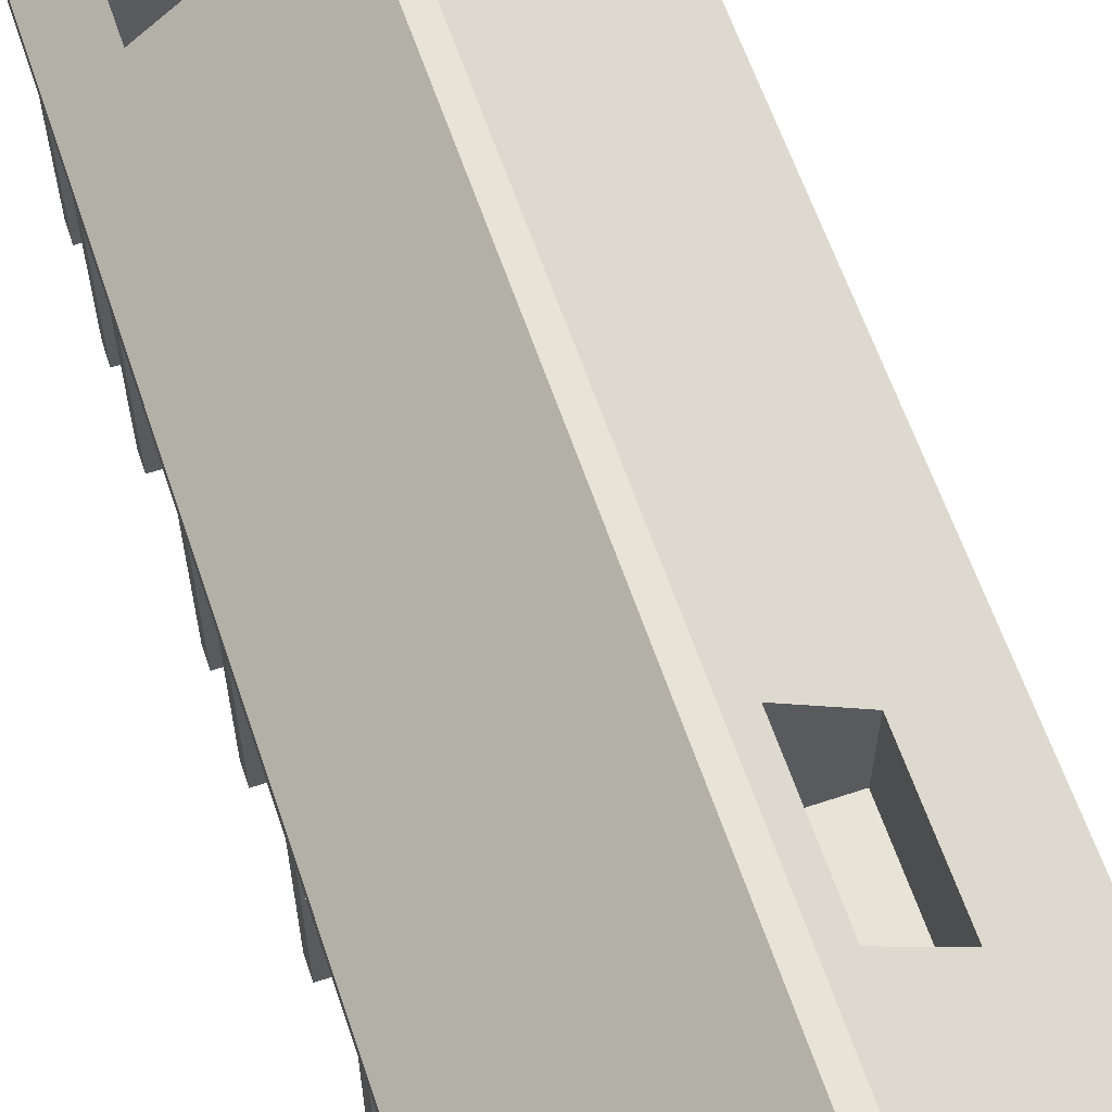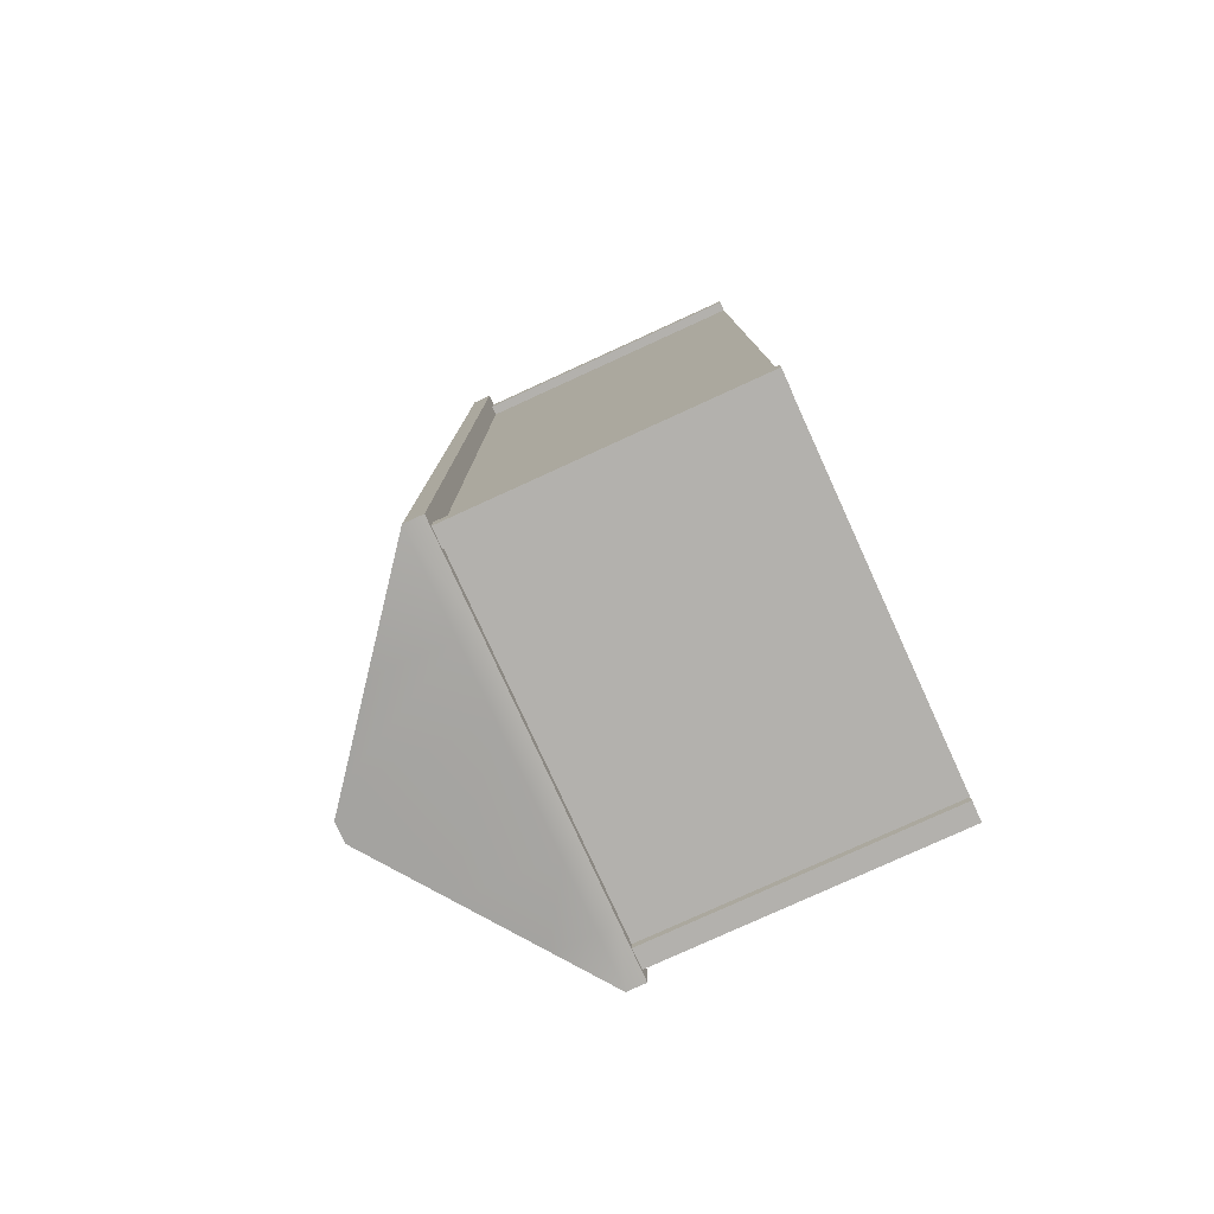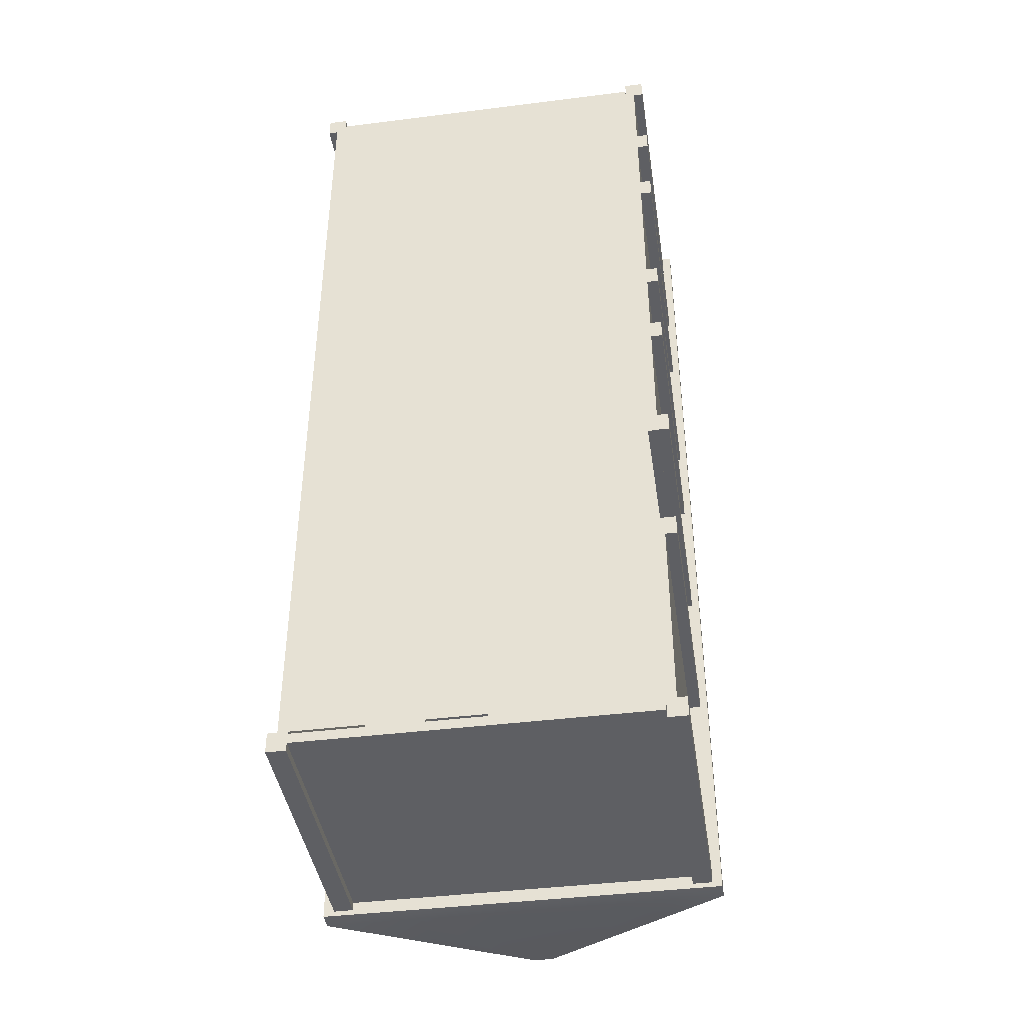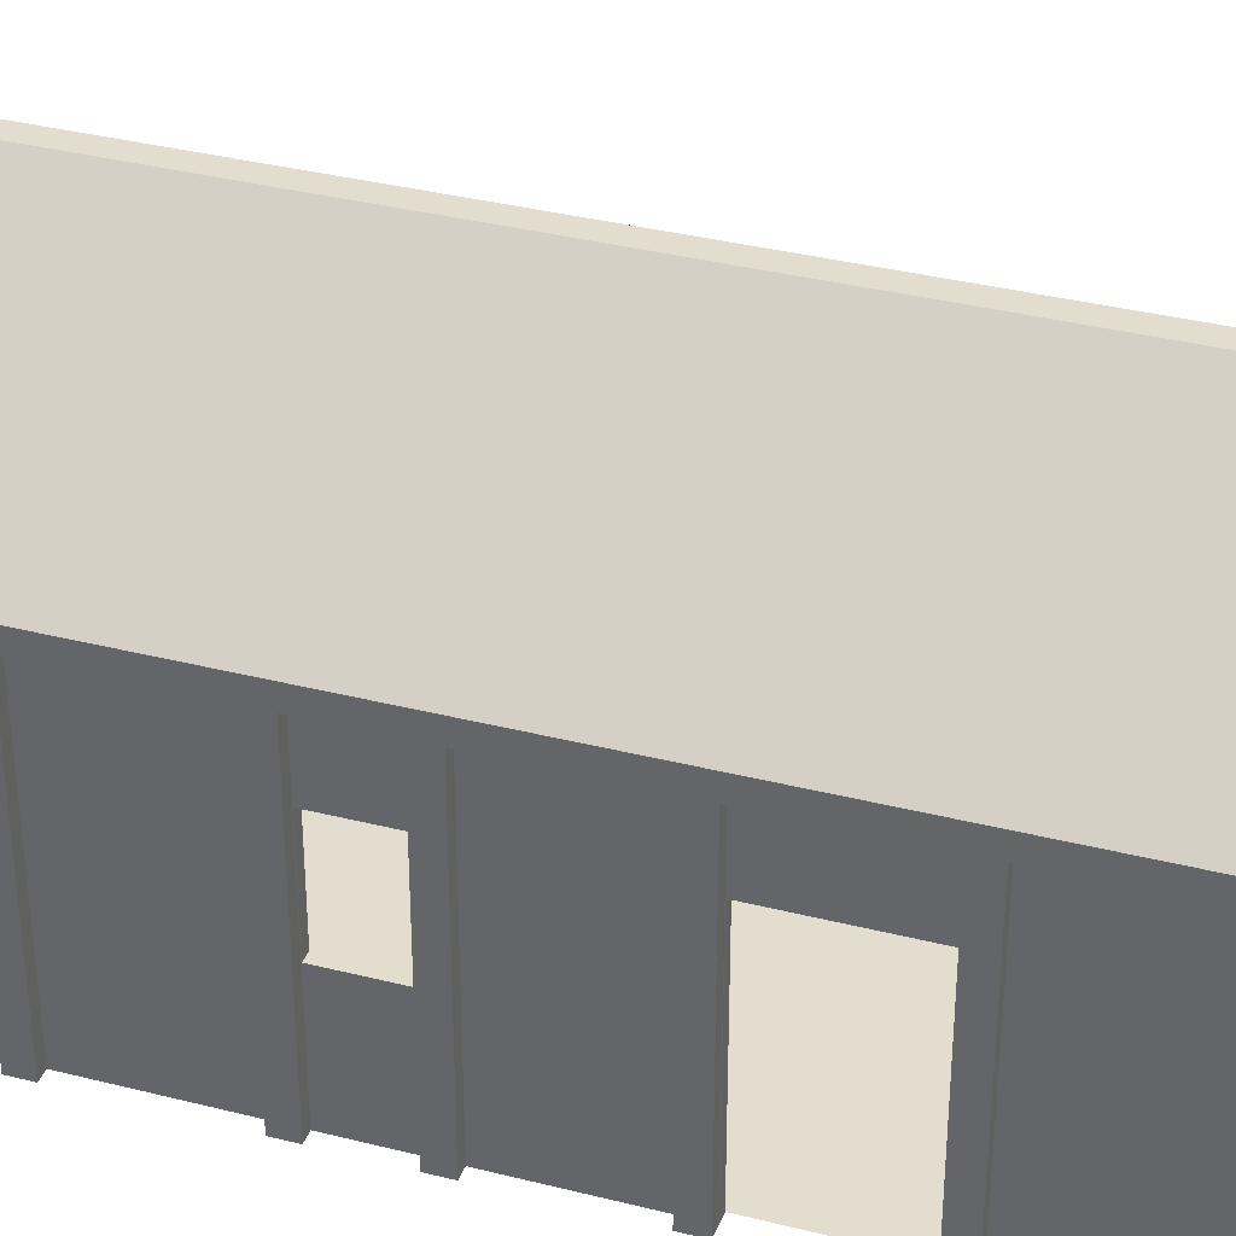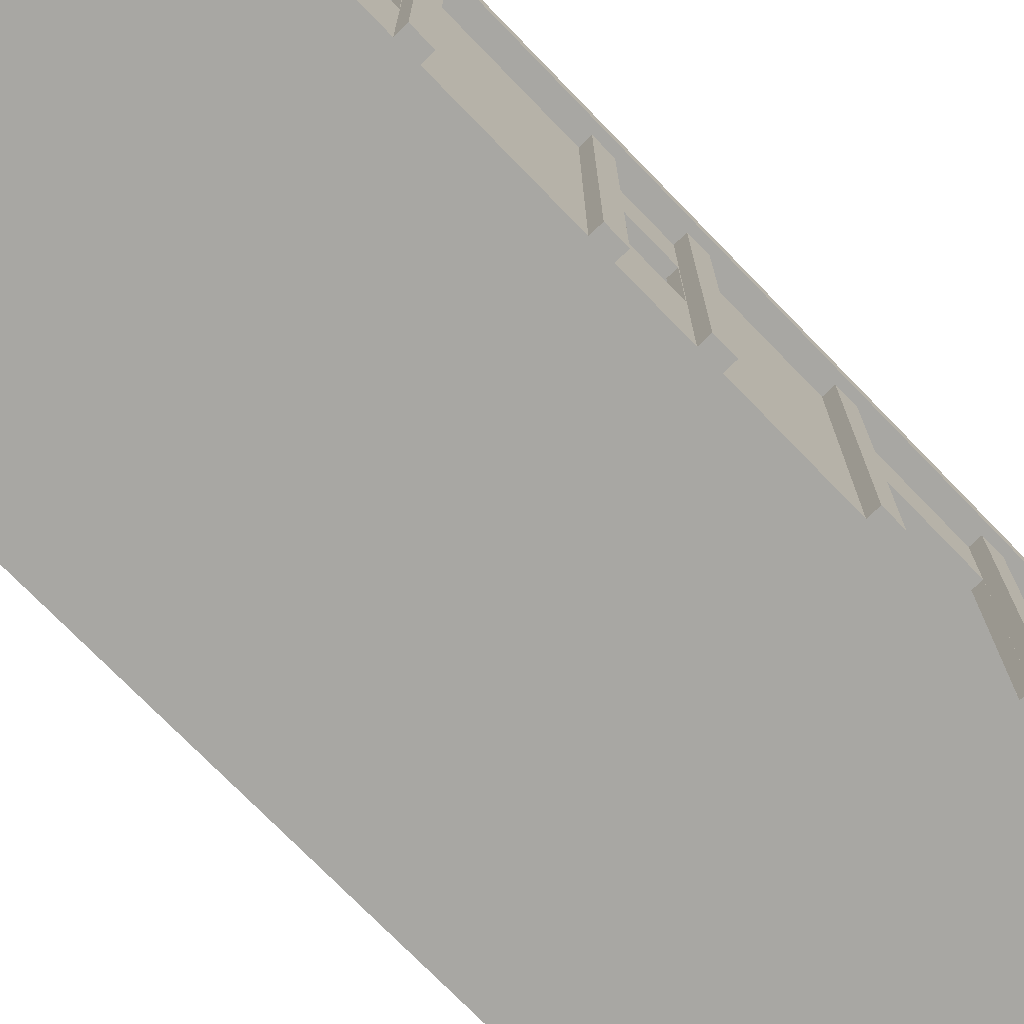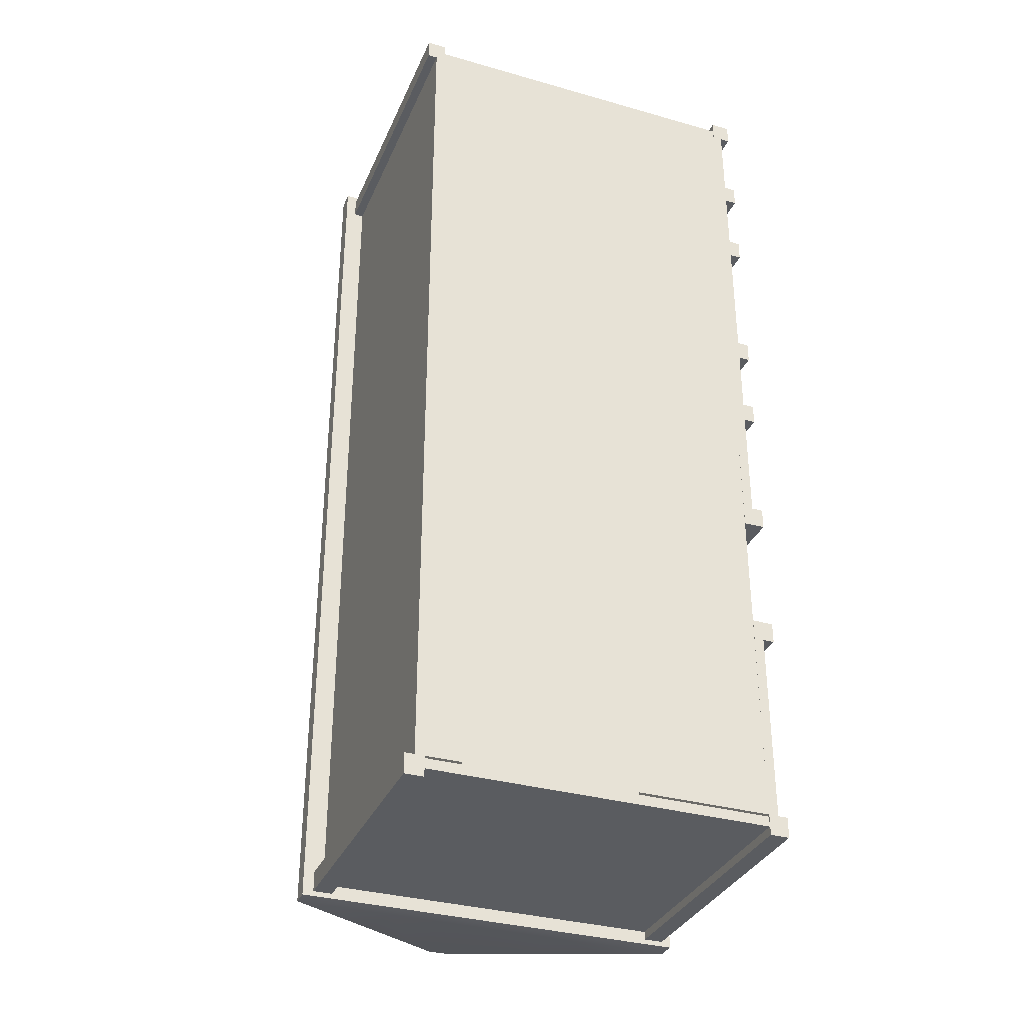
<metadata>
{"format":"obj","ext":"obj","renderer":"f3d","projection":"perspective","resolution":1024,"background":"white","views":[{"elev":61.9,"azim":161.3,"up":"+Y"},{"elev":-79.3,"azim":-65.5,"up":"+Z"},{"elev":-41.7,"azim":8.6,"up":"+Z"},{"elev":35.5,"azim":108.5,"up":"+Y"},{"elev":-74.4,"azim":44.2,"up":"+Y"},{"elev":-33.8,"azim":-21.1,"up":"+Z"}]}
</metadata>
<code>
g default
v 94.79 -1e-06 -243
v 105.3 -1e-06 -243
v 94.79 155.5 -243
v 105.3 155.5 -243
v 94.79 155.5 -254.2
v 105.3 155.5 -254.2
v 94.79 -1e-06 -254.2
v 105.3 -1e-06 -254.2
v 100 -1e-06 -127.2
v 106.3 -1e-06 -127.2
v 100 155.5 -127.2
v 106.3 155.5 -127.2
v 100 155.5 -138.4
v 106.3 155.5 -138.4
v 100 -1e-06 -138.4
v 106.3 -1e-06 -138.4
v -103 -1e-06 251.8
v -92.45 -1e-06 251.8
v -103 155.5 251.8
v -92.45 155.5 251.8
v -103 155.5 240.6
v -92.45 155.5 240.6
v -103 -1e-06 240.6
v -92.45 -1e-06 240.6
v -108.9 155.5 255.7
v 110.5 155.5 255.7
v -108.9 165.6 255.7
v 110.5 165.6 255.7
v -108.9 165.6 -257
v 110.5 165.6 -257
v -108.9 155.5 -257
v 110.5 155.5 -257
v -4.694 248.4 240.8
v 6.238 248.4 240.8
v 6.238 248.4 -242.1
v -4.694 248.4 -242.1
v -108.9 165.6 182.9
v 110.5 165.6 182.9
v -108.9 155.5 182.9
v 110.5 155.5 182.9
v 6.238 248.4 182.9
v -4.694 248.4 182.9
v -108.9 165.6 226.3
v 110.5 165.6 226.3
v 6.238 248.4 226.3
v -4.694 248.4 226.3
v -108.9 155.5 226.3
v 110.5 155.5 226.3
v -108.9 155.5 -118.7
v 110.5 155.5 -118.7
v -108.9 165.6 -118.7
v 110.5 165.6 -118.7
v 6.238 248.4 -118.7
v -4.694 248.4 -118.7
v -108.9 155.5 -194.1
v 110.5 155.5 -194.1
v -108.9 165.6 -194.1
v 110.5 165.6 -194.1
v 6.238 248.4 -194.1
v -4.694 248.4 -194.1
v 45.81 155.5 255.7
v 45.81 165.6 255.7
v 45.81 165.6 -257
v 45.81 155.5 -257
v 45.81 217 246.5
v 45.81 217 -247.8
v 45.81 155.4 182.9
v 45.81 217 182.9
v 45.81 217 226.3
v 45.81 155.4 226.3
v 45.81 155.5 -118.7
v 45.81 217 -118.7
v 45.81 155.5 -194.1
v 45.81 217 -194.1
v 82.41 187.9 251.7
v 82.41 187.9 -253
v 82.41 155.4 182.9
v 82.41 187.9 182.9
v 82.41 187.9 226.3
v 82.41 155.4 226.3
v 82.41 155.5 -118.7
v 82.41 187.9 -118.7
v 82.41 155.5 -194.1
v 82.41 187.9 -194.1
v 82.41 155.5 255.7
v 82.41 165.6 255.7
v 82.41 165.6 -257
v 82.41 155.5 -257
v -56.16 155.5 255.7
v -56.16 165.6 255.7
v -56.16 165.6 -257
v -56.16 155.5 -257
v -56.16 207.6 248.2
v -56.16 207.6 -249.5
v -56.16 207.6 182.9
v -56.16 207.6 226.3
v -56.16 207.6 -118.7
v -56.16 207.6 -194.1
v -56.16 155.5 182.9
v -56.16 155.5 226.3
v -56.16 155.4 -118.7
v -56.16 155.4 -194.1
v -18.39 155.5 182.9
v -18.39 155.5 226.3
v -18.39 155.4 -118.7
v -18.39 155.4 -194.1
v -18.39 155.5 255.7
v -18.39 165.6 255.7
v -18.39 165.6 -257
v -18.39 155.5 -257
v -18.39 237.6 242.8
v -18.39 237.6 -244.1
v -18.39 237.6 182.9
v -18.39 237.6 226.3
v -18.39 237.6 -118.7
v -18.39 237.6 -194.1
v -92.45 -0 240.2
v 94.56 -0 240.2
v -92.45 0 -243
v 94.56 0 -243
v 94.56 -4e-06 245.7
v 94.56 -4e-06 240.2
v 94.56 155.5 245.7
v 94.56 155.5 240.2
v -92.45 155.5 245.7
v -92.45 155.5 240.2
v -92.45 -0 245.7
v -92.45 -0 240.2
v 94.56 -4e-06 -244.2
v 94.56 -4e-06 -249.7
v 94.56 155.5 -244.2
v 94.56 155.5 -249.7
v -92.45 155.5 -244.2
v -92.45 155.5 -249.7
v -92.45 -0 -244.2
v -92.45 -0 -249.7
v -97.72 -4e-06 240.6
v -92.23 -4e-06 240.6
v -97.72 155.5 240.6
v -92.23 155.5 240.6
v -97.72 155.5 -243
v -92.23 155.5 -243
v -97.72 -0 -243
v -92.23 -0 -243
v 94.56 -4e-06 240.6
v 100.1 -4e-06 240.6
v 94.56 155.5 240.6
v 100.1 155.5 240.6
v 94.56 155.5 -243
v 100.1 155.5 -243
v 94.56 4e-06 -243
v 100.1 4e-06 -243
v 94.56 155.5 -63.3
v 100.1 155.5 -63.3
v 94.64 -1e-06 -63.3
v 100.1 -1e-06 -63.3
v 94.64 3e-06 -127.1
v 100.1 3e-06 -127.1
v 94.56 155.5 -127.1
v 100.1 155.5 -127.1
v 94.56 116 240.6
v 100.1 116 240.6
v 94.56 116 -243
v 100.1 116 -243
v 100.1 116 -63.3
v 94.64 116 -63.3
v 94.64 116 -127.1
v 100.1 116 -127.1
v 94.56 155.5 22.84
v 100.1 155.5 22.84
v 94.56 -2e-06 22.84
v 100.1 -2e-06 22.84
v 100.1 116 22.84
v 94.68 116 22.84
v 94.56 155.5 57.63
v 100.1 155.5 57.63
v 94.56 -2e-06 57.63
v 100.1 -2e-06 57.63
v 100.1 116 57.63
v 94.68 116 57.63
v 94.56 155.5 185.8
v 100.1 155.5 185.8
v 94.56 -3e-06 185.8
v 100.1 -3e-06 185.8
v 100.1 116 185.8
v 94.68 116 185.8
v 94.56 -2e-06 151.2
v 100.1 -2e-06 151.2
v 100.1 116 151.2
v 94.68 116 151.2
v 94.56 155.5 151.2
v 100.1 155.5 151.2
v 94.56 61.96 240.6
v 100.1 61.96 240.6
v 100.1 61.96 -63.3
v 94.64 61.96 -63.3
v 94.64 61.96 -127.1
v 100.1 61.96 -127.1
v 94.56 61.96 -243
v 100.1 61.96 -243
v 100.1 61.96 22.84
v 94.68 61.96 22.84
v 100.1 61.96 57.63
v 94.68 61.96 57.63
v 100.1 61.96 185.8
v 94.68 61.96 185.8
v 100.1 61.96 151.2
v 94.68 61.96 151.2
v -103 -1e-06 -243
v -92.45 -1e-06 -243
v -103 155.5 -243
v -92.45 155.5 -243
v -103 155.5 -254.2
v -92.45 155.5 -254.2
v -103 -1e-06 -254.2
v -92.45 -1e-06 -254.2
v 94.79 -1e-06 251.8
v 105.3 -1e-06 251.8
v 94.79 155.5 251.8
v 105.3 155.5 251.8
v 94.79 155.5 240.6
v 105.3 155.5 240.6
v 94.79 -1e-06 240.6
v 105.3 -1e-06 240.6
v 100 -1e-06 197.2
v 106.3 -1e-06 197.2
v 100 155.5 197.2
v 106.3 155.5 197.2
v 100 155.5 186
v 106.3 155.5 186
v 100 -1e-06 186
v 106.3 -1e-06 186
v 100 -1e-06 151
v 106.3 -1e-06 151
v 100 155.5 151
v 106.3 155.5 151
v 100 155.5 139.8
v 106.3 155.5 139.8
v 100 -1e-06 139.8
v 106.3 -1e-06 139.8
v 100 -1e-06 69.11
v 106.3 -1e-06 69.11
v 100 155.5 69.11
v 106.3 155.5 69.11
v 100 155.5 57.89
v 106.3 155.5 57.89
v 100 -1e-06 57.89
v 106.3 -1e-06 57.89
v 100 -1e-06 22.4
v 106.3 -1e-06 22.4
v 100 155.5 22.4
v 106.3 155.5 22.4
v 100 155.5 11.18
v 106.3 155.5 11.18
v 100 -1e-06 11.18
v 106.3 -1e-06 11.18
v 100 -1e-06 -51.89
v 106.3 -1e-06 -51.89
v 100 155.5 -51.89
v 106.3 155.5 -51.89
v 100 155.5 -63.11
v 106.3 155.5 -63.11
v 100 -1e-06 -63.11
v 106.3 -1e-06 -63.11
g pCube10
f 1 2 4 3
f 3 4 6 5
f 5 6 8 7
f 7 8 2 1
f 2 8 6 4
f 7 1 3 5
f 9 10 12 11
f 11 12 14 13
f 13 14 16 15
f 15 16 10 9
f 10 16 14 12
f 15 9 11 13
f 17 18 20 19
f 19 20 22 21
f 21 22 24 23
f 23 24 18 17
f 18 24 22 20
f 23 17 19 21
f 25 89 90 27
f 33 34 45 46
f 29 91 92 31
f 31 92 102 55
f 26 48 44 28
f 31 55 57 29
f 27 90 93
f 28 44 79 75
f 30 87 76
f 29 57 98 94
f 42 41 53 54
f 39 99 100 47
f 38 40 50 52
f 37 39 47 43
f 41 68 72 53
f 42 113 114 46
f 46 45 41 42
f 44 48 40 38
f 45 69 68 41
f 47 100 89 25
f 43 47 25 27
f 46 114 111 33
f 49 101 99 39
f 51 49 39 37
f 54 115 113 42
f 54 53 59 60
f 52 50 56 58
f 53 72 74 59
f 55 102 101 49
f 57 55 49 51
f 60 116 115 54
f 60 59 35 36
f 58 56 32 30
f 59 74 66 35
f 62 61 85 86
f 64 63 87 88
f 73 64 88 83
f 65 62 86 75
f 65 69 45 34
f 66 63 109 112 36 35
f 72 68 78 82
f 61 70 80 85
f 67 71 81 77
f 74 72 82 84
f 71 73 83 81
f 66 74 84 76
f 75 79 69 65
f 76 87 63 66
f 86 85 26 28
f 88 87 30 32
f 83 88 32 56
f 75 86 28
f 80 77 40 48
f 82 78 38 52
f 78 79 44 38
f 85 80 48 26
f 77 81 50 40
f 84 82 52 58
f 81 83 56 50
f 76 84 58 30
f 90 89 107 108
f 92 91 109 110
f 102 92 110 106
f 93 90 108 111
f 94 98 116 112
f 100 99 103 104
f 96 95 37 43
f 89 100 104 107
f 93 96 43 27
f 99 101 105 103
f 95 97 51 37
f 97 98 57 51
f 94 91 29
f 114 113 95 96
f 111 114 96 93
f 113 115 97 95
f 112 109 91 94
f 108 107 61 62
f 110 109 63 64
f 106 110 64 73
f 111 108 62 65 34 33
f 112 116 60 36
f 104 103 67 70
f 107 104 70 61
f 103 105 71 67
f 105 106 73 71
f 115 116 106 105
f 116 98 102 106
f 98 97 101 102
f 97 115 105 101
f 68 69 70 67
f 69 79 80 70
f 79 78 77 80
f 78 68 67 77
f 117 118 120 119
f 121 122 124 123
f 123 124 126 125
f 125 126 128 127
f 127 128 122 121
f 122 128 126 124
f 127 121 123 125
f 129 130 132 131
f 131 132 134 133
f 133 134 136 135
f 135 136 130 129
f 130 136 134 132
f 135 129 131 133
f 137 138 140 139
f 139 140 142 141
f 141 142 144 143
f 143 144 138 137
f 138 144 142 140
f 143 137 139 141
f 145 146 194 193
f 147 148 182 181
f 149 150 164 163
f 151 152 158 157
f 146 184 205 194
f 151 157 197 199
f 153 154 160 159
f 155 156 172 171
f 154 165 168 160
f 153 166 174 169
f 159 167 166 153
f 159 160 150 149
f 160 168 164 150
f 161 162 148 147
f 163 164 200 199
f 162 185 182 148
f 163 167 159 149
f 161 186 206 193
f 164 168 198 200
f 169 170 154 153
f 173 201 195 165
f 171 172 178 177
f 169 174 180 175
f 170 173 165 154
f 171 202 196 155
f 175 176 170 169
f 176 179 173 170
f 177 204 202 171
f 177 178 188 187
f 175 180 190 191
f 181 182 192 191
f 182 185 189 192
f 183 206 208 187
f 183 184 146 145
f 181 186 161 147
f 187 188 184 183
f 191 190 186 181
f 191 192 176 175
f 189 207 203 179
f 192 189 179 176
f 187 208 204 177
f 193 194 162 161
f 194 205 185 162
f 199 197 167 163
f 199 200 152 151
f 193 206 183 145
f 200 198 158 152
f 195 201 172 156
f 196 202 174 166
f 201 203 178 172
f 207 205 184 188
f 203 207 188 178
f 204 208 190 180
f 168 165 166 167
f 165 195 196 166
f 198 168 167 197
f 195 156 155 196
f 158 198 197 157
f 179 203 204 180
f 203 201 202 204
f 201 173 174 202
f 173 179 180 174
f 185 205 206 186
f 205 207 208 206
f 207 189 190 208
f 189 185 186 190
f 209 210 212 211
f 211 212 214 213
f 213 214 216 215
f 215 216 210 209
f 210 216 214 212
f 215 209 211 213
f 217 218 220 219
f 219 220 222 221
f 221 222 224 223
f 223 224 218 217
f 218 224 222 220
f 223 217 219 221
f 225 226 228 227
f 227 228 230 229
f 229 230 232 231
f 231 232 226 225
f 226 232 230 228
f 231 225 227 229
f 233 234 236 235
f 235 236 238 237
f 237 238 240 239
f 239 240 234 233
f 234 240 238 236
f 239 233 235 237
f 241 242 244 243
f 243 244 246 245
f 245 246 248 247
f 247 248 242 241
f 242 248 246 244
f 247 241 243 245
f 249 250 252 251
f 251 252 254 253
f 253 254 256 255
f 255 256 250 249
f 250 256 254 252
f 255 249 251 253
f 257 258 260 259
f 259 260 262 261
f 261 262 264 263
f 263 264 258 257
f 258 264 262 260
f 263 257 259 261

</code>
